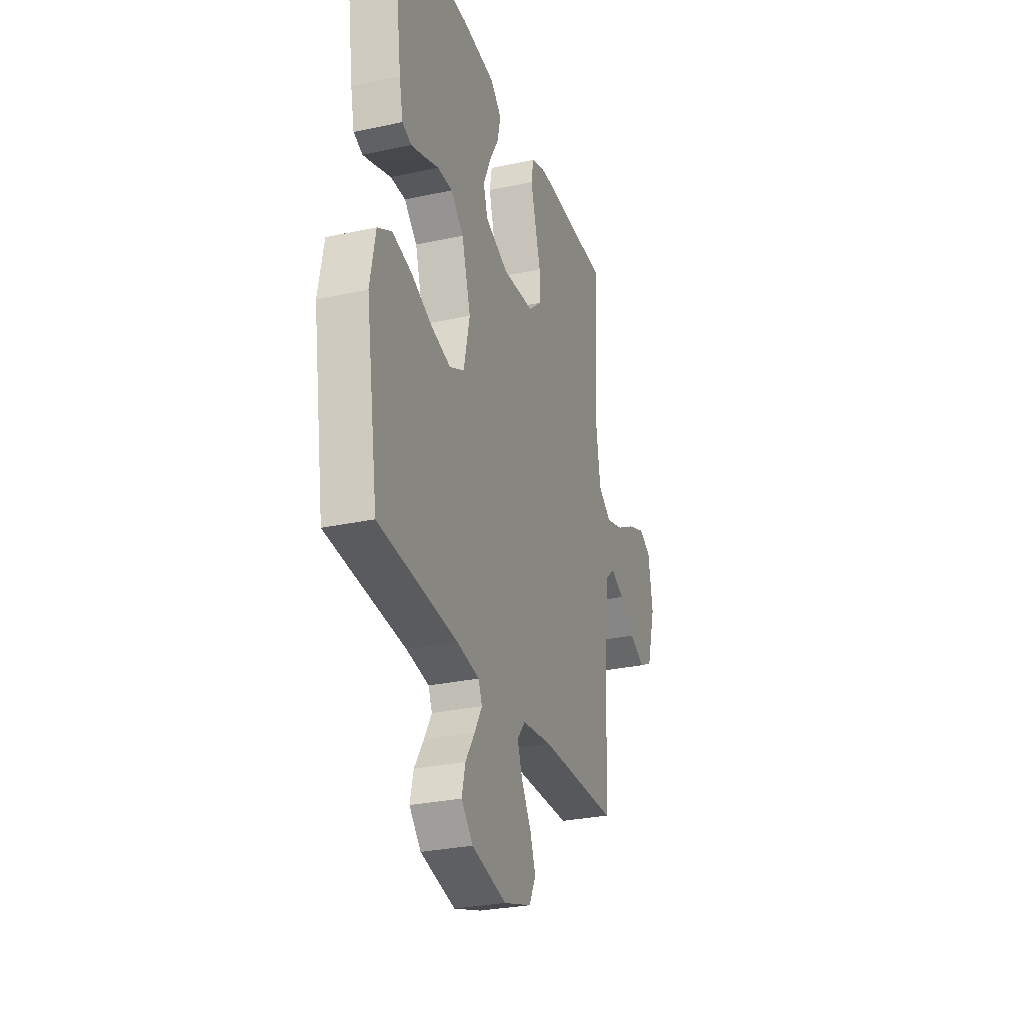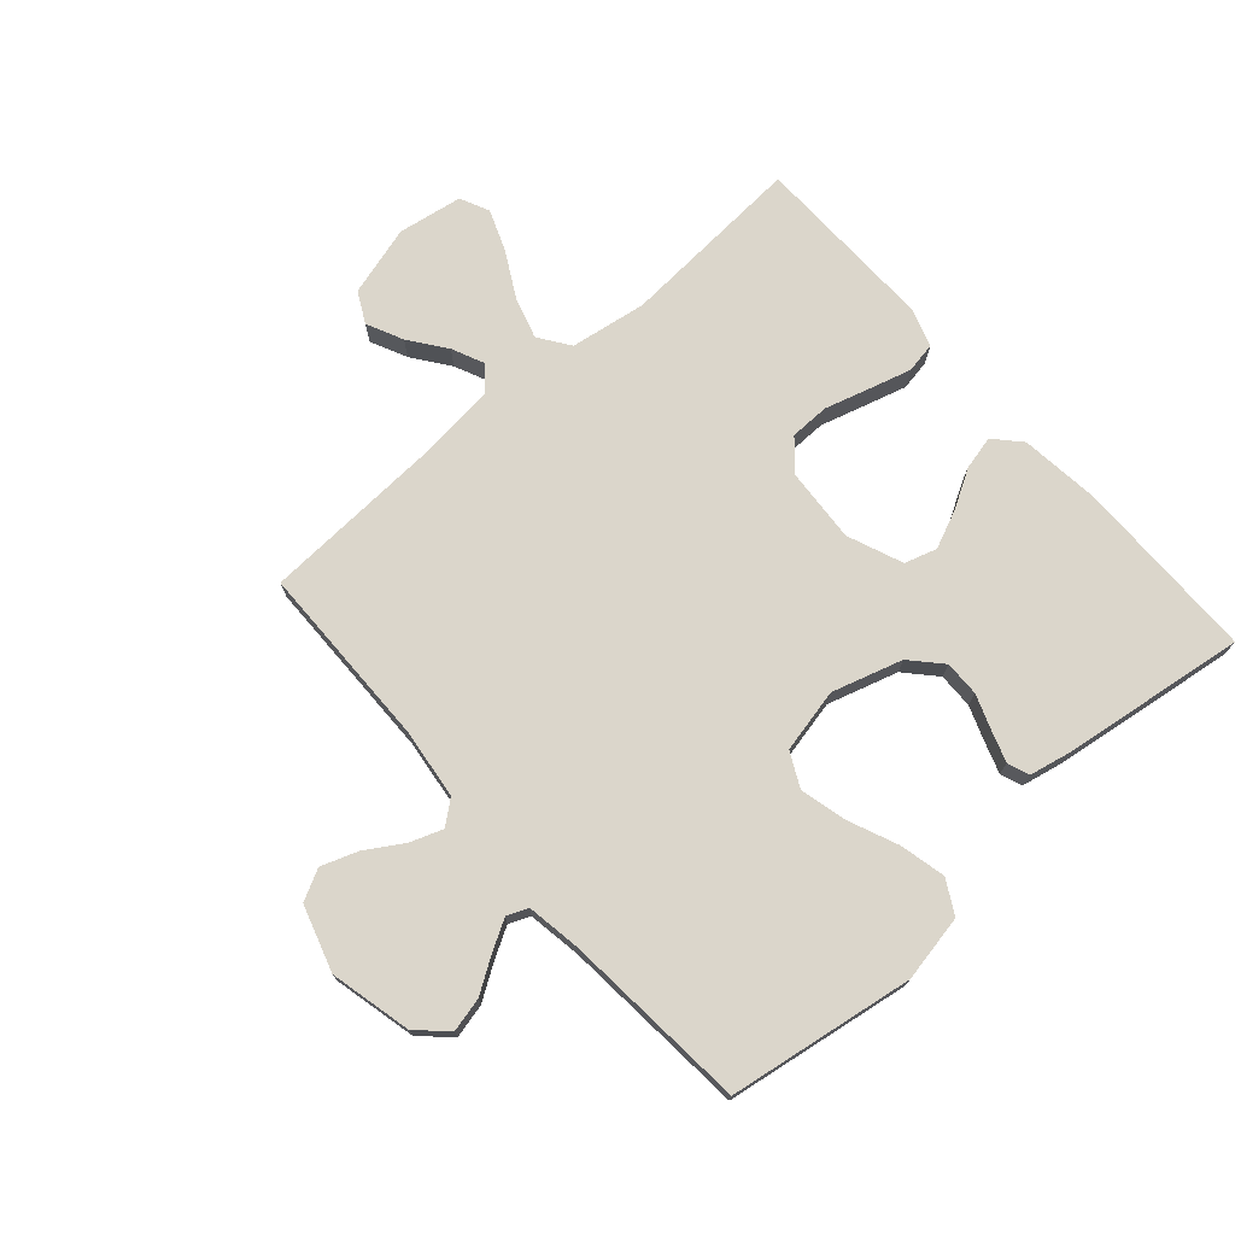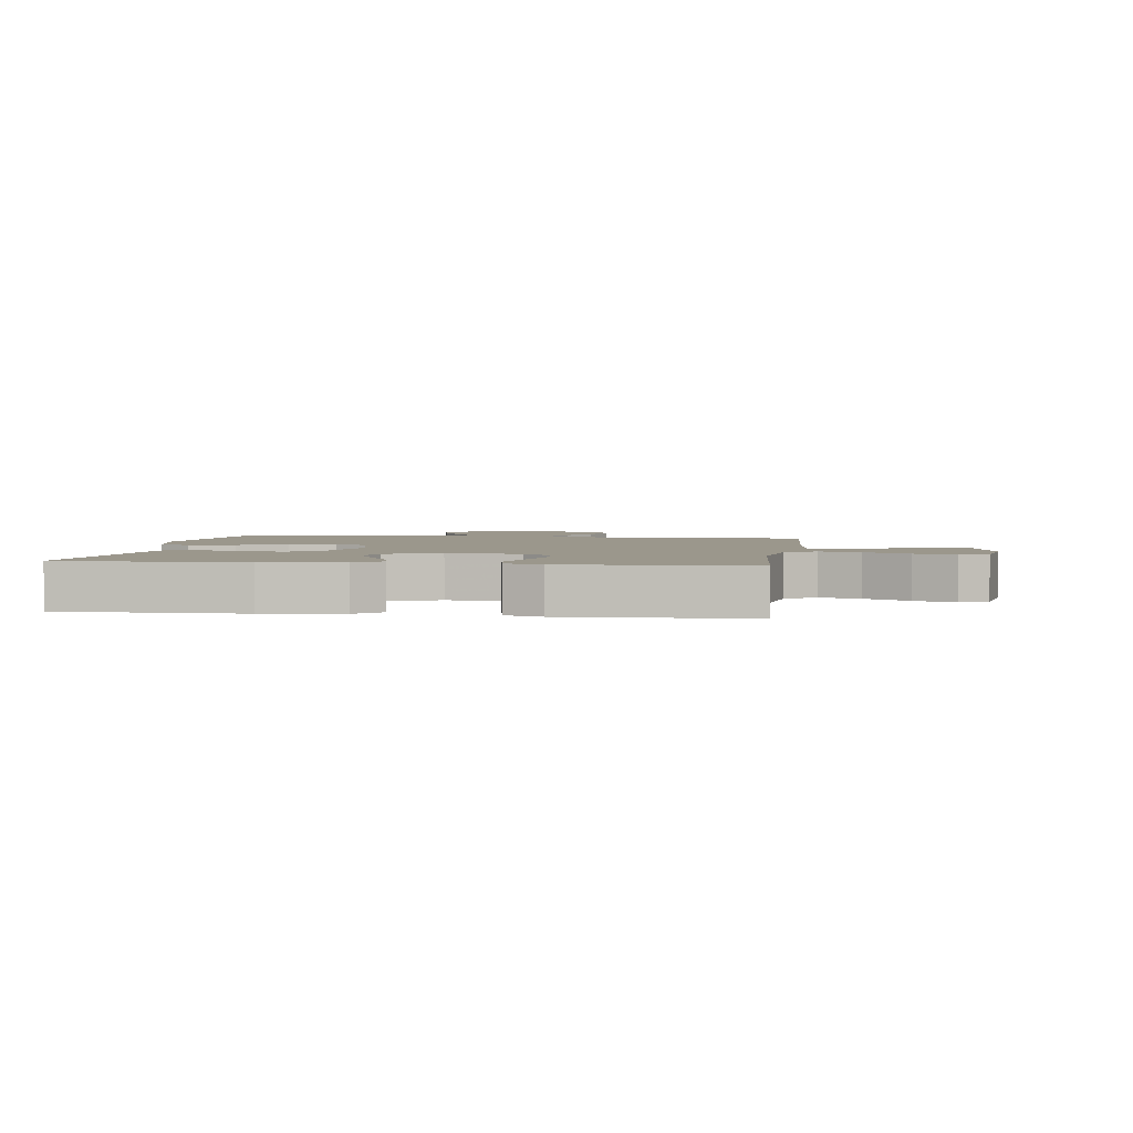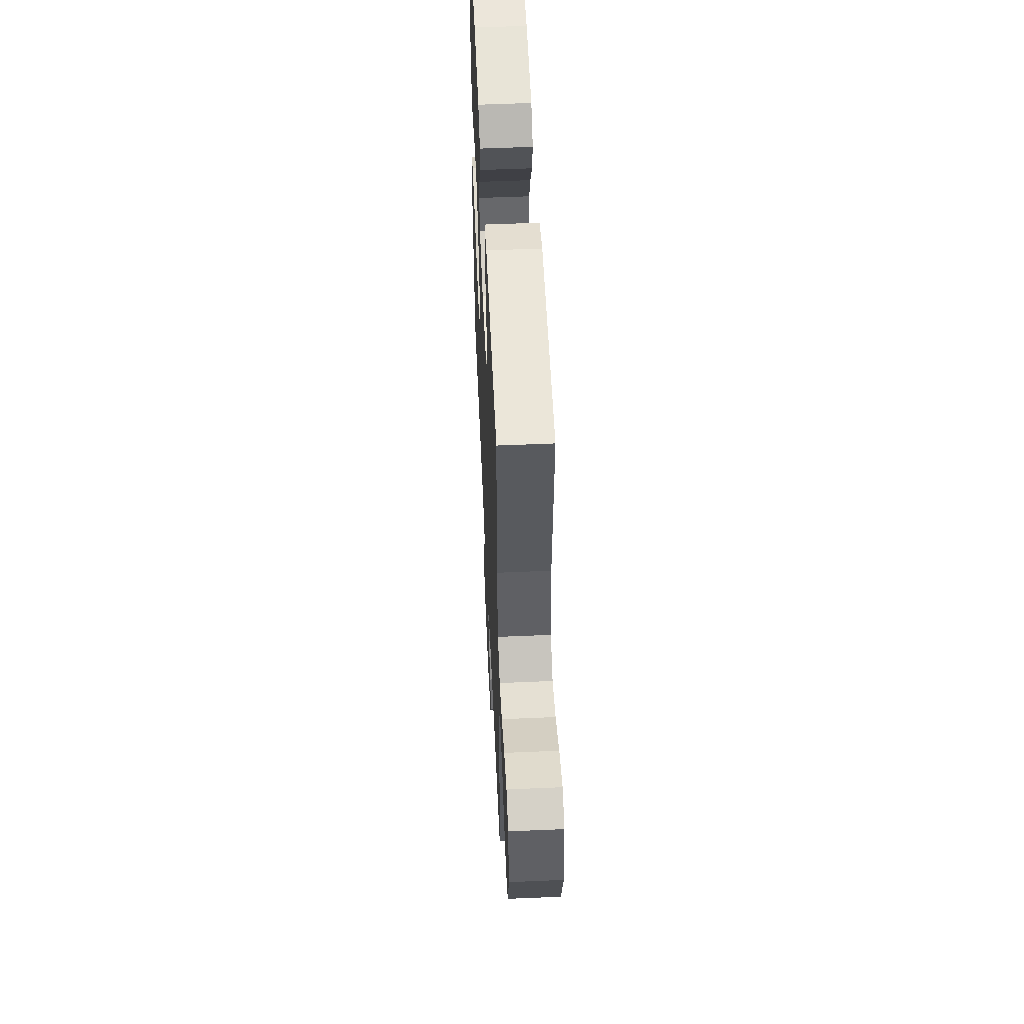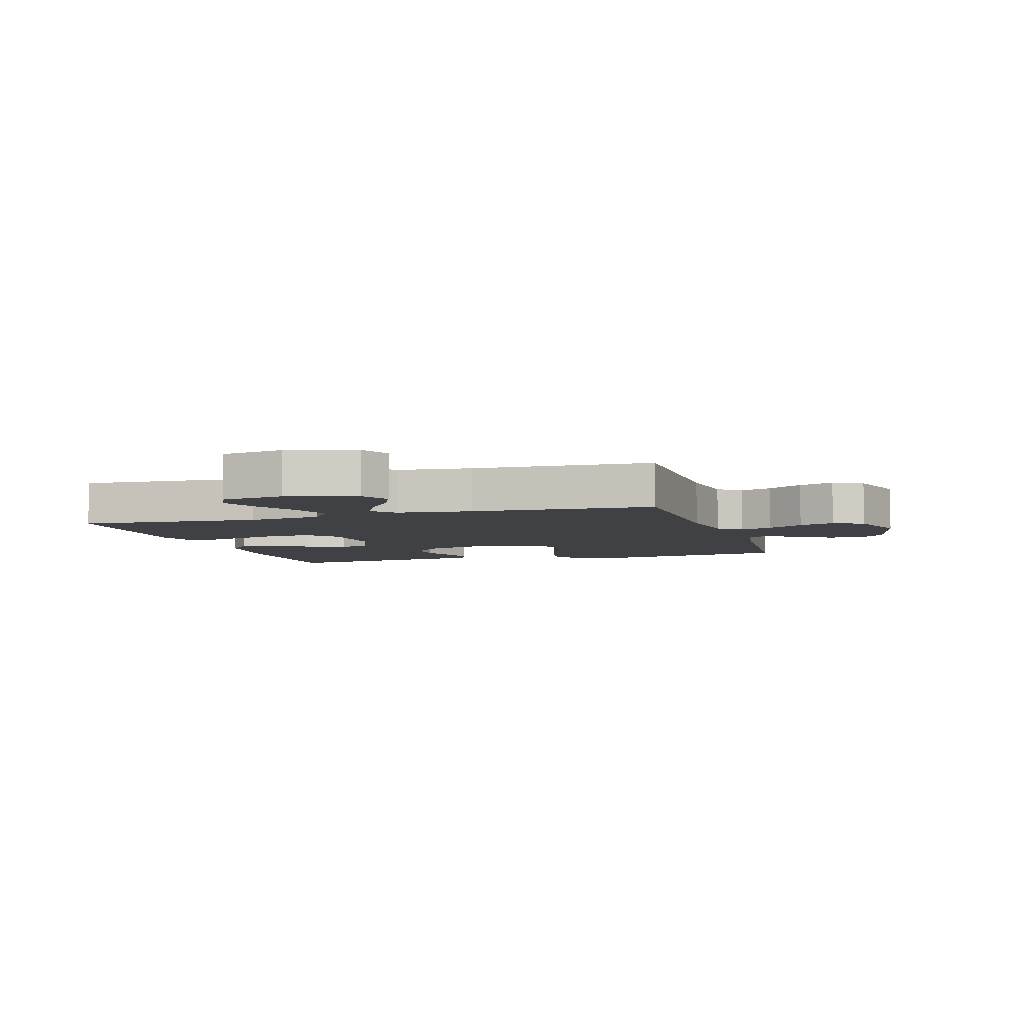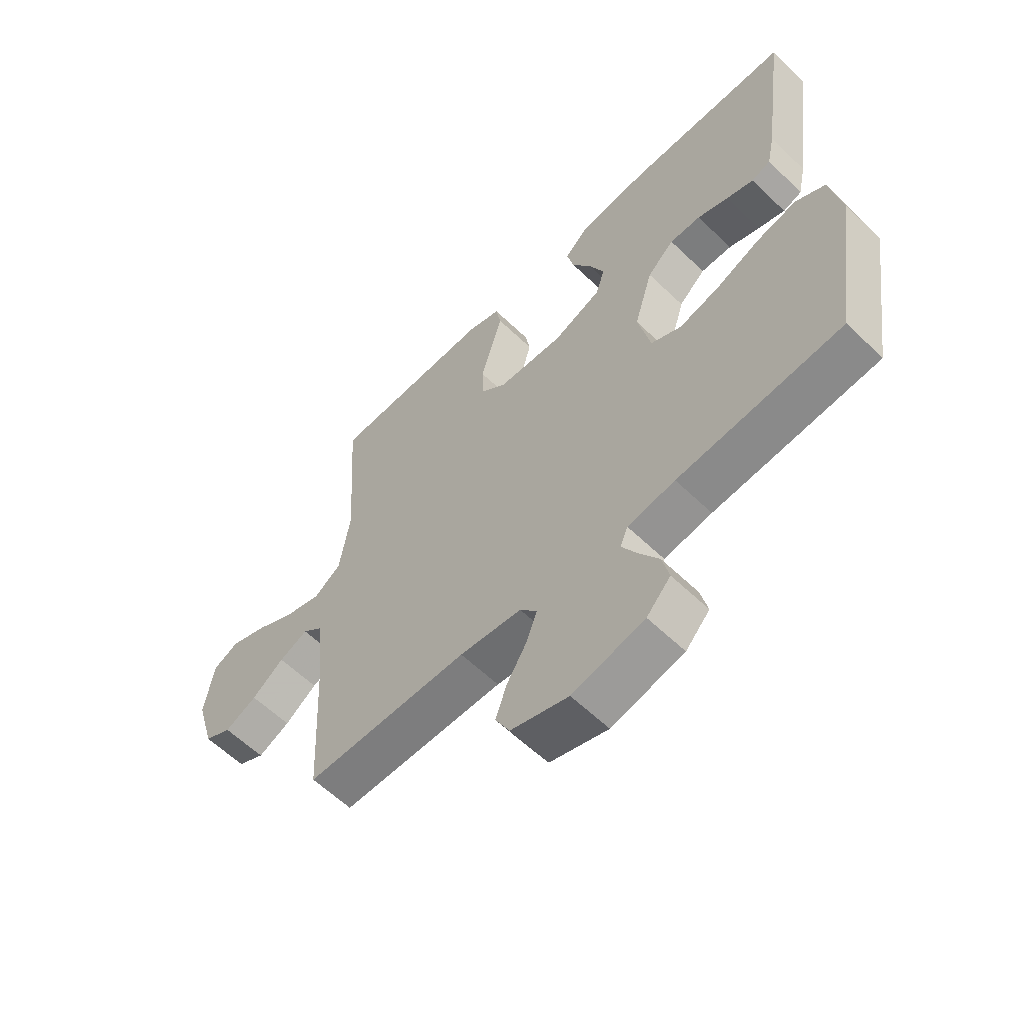
<metadata>
{"format":"obj","ext":"obj","renderer":"f3d","projection":"perspective","resolution":1024,"background":"white","views":[{"elev":-28.7,"azim":-72.0,"up":"+Z"},{"elev":73.5,"azim":-131.3,"up":"+Y"},{"elev":2.8,"azim":8.0,"up":"+Y"},{"elev":54.8,"azim":87.4,"up":"+Z"},{"elev":-5.5,"azim":107.0,"up":"+Y"},{"elev":-59.8,"azim":-134.6,"up":"+Z"}]}
</metadata>
<code>
v -0.5 0.07 0.5
v -0.2 0.07 0.502
v -0.071 0.07 0.487
v -0.029 0.07 0.448
v -0.042 0.07 0.393
v -0.078 0.07 0.331
v -0.105 0.07 0.269
v -0.089 0.07 0.217
v 0 0.07 0.181
v 0.121 0.07 0.189
v 0.169 0.07 0.231
v 0.17 0.07 0.295
v 0.149 0.07 0.368
v 0.13 0.07 0.436
v 0.139 0.07 0.486
v 0.2 0.07 0.506
v 0.5 0.07 0.5
v 0.48 0.07 0.2
v 0.499 0.07 0.076
v 0.549 0.07 0.041
v 0.616 0.07 0.061
v 0.689 0.07 0.101
v 0.756 0.07 0.127
v 0.803 0.07 0.105
v 0.82 0.07 0
v 0.787 0.07 -0.114
v 0.737 0.07 -0.14
v 0.678 0.07 -0.112
v 0.619 0.07 -0.068
v 0.566 0.07 -0.044
v 0.529 0.07 -0.076
v 0.515 0.07 -0.2
v 0.5 0.07 -0.5
v 0.2 0.07 -0.504
v 0.086 0.07 -0.518
v 0.055 0.07 -0.556
v 0.074 0.07 -0.609
v 0.111 0.07 -0.669
v 0.132 0.07 -0.728
v 0.106 0.07 -0.778
v 0 0.07 -0.811
v -0.132 0.07 -0.78
v -0.176 0.07 -0.733
v -0.163 0.07 -0.678
v -0.127 0.07 -0.622
v -0.099 0.07 -0.573
v -0.113 0.07 -0.539
v -0.2 0.07 -0.525
v -0.5 0.07 -0.5
v -0.546 0.07 -0.2
v -0.525 0.07 -0.092
v -0.471 0.07 -0.062
v -0.397 0.07 -0.079
v -0.317 0.07 -0.113
v -0.242 0.07 -0.132
v -0.186 0.07 -0.104
v -0.163 0.07 0
v -0.197 0.07 0.114
v -0.246 0.07 0.159
v -0.303 0.07 0.158
v -0.36 0.07 0.137
v -0.41 0.07 0.12
v -0.445 0.07 0.133
v -0.459 0.07 0.2
v -0.5 0 0.5
v -0.2 0 0.502
v -0.071 0 0.487
v -0.029 0 0.448
v -0.042 0 0.393
v -0.078 0 0.331
v -0.105 0 0.269
v -0.089 0 0.217
v 0 0 0.181
v 0.121 0 0.189
v 0.169 0 0.231
v 0.17 0 0.295
v 0.149 0 0.368
v 0.13 0 0.436
v 0.139 0 0.486
v 0.2 0 0.506
v 0.5 0 0.5
v 0.48 0 0.2
v 0.499 0 0.076
v 0.549 0 0.041
v 0.616 0 0.061
v 0.689 0 0.101
v 0.756 0 0.127
v 0.803 0 0.105
v 0.82 0 0
v 0.787 0 -0.114
v 0.737 0 -0.14
v 0.678 0 -0.112
v 0.619 0 -0.068
v 0.566 0 -0.044
v 0.529 0 -0.076
v 0.515 0 -0.2
v 0.5 0 -0.5
v 0.2 0 -0.504
v 0.086 0 -0.518
v 0.055 0 -0.556
v 0.074 0 -0.609
v 0.111 0 -0.669
v 0.132 0 -0.728
v 0.106 0 -0.778
v 0 0 -0.811
v -0.132 0 -0.78
v -0.176 0 -0.733
v -0.163 0 -0.678
v -0.127 0 -0.622
v -0.099 0 -0.573
v -0.113 0 -0.539
v -0.2 0 -0.525
v -0.5 0 -0.5
v -0.546 0 -0.2
v -0.525 0 -0.092
v -0.471 0 -0.062
v -0.397 0 -0.079
v -0.317 0 -0.113
v -0.242 0 -0.132
v -0.186 0 -0.104
v -0.163 0 0
v -0.197 0 0.114
v -0.246 0 0.159
v -0.303 0 0.158
v -0.36 0 0.137
v -0.41 0 0.12
v -0.445 0 0.133
v -0.459 0 0.2
f 60 61 62 63
f 60 63 64 1
f 51 52 53 54
f 51 54 55
f 48 49 50 51
f 47 48 51 55
f 46 47 55 56
f 42 43 44 45
f 42 45 46
f 41 42 46
f 37 38 39 40
f 36 37 40 41
f 32 33 34
f 31 32 34 35
f 26 27 28 29
f 26 29 30
f 25 26 30
f 24 25 30
f 21 22 23 24
f 20 21 24 30
f 19 20 30 31
f 15 16 17 18
f 15 18 19
f 12 13 14 15
f 12 15 19 31
f 3 4 5 6
f 3 6 7
f 2 3 7
f 59 60 1 2
f 58 59 2 7
f 57 58 7 8
f 56 57 8 9
f 36 41 46 56
f 35 36 56 9
f 31 35 9 10
f 11 12 31
f 10 11 31
f 127 126 125 124
f 65 128 127 124
f 118 117 116 115
f 119 118 115
f 115 114 113 112
f 119 115 112 111
f 120 119 111 110
f 109 108 107 106
f 110 109 106
f 110 106 105
f 104 103 102 101
f 105 104 101 100
f 98 97 96
f 99 98 96 95
f 93 92 91 90
f 94 93 90
f 94 90 89
f 94 89 88
f 88 87 86 85
f 94 88 85 84
f 95 94 84 83
f 82 81 80 79
f 83 82 79
f 79 78 77 76
f 95 83 79 76
f 70 69 68 67
f 71 70 67
f 71 67 66
f 66 65 124 123
f 71 66 123 122
f 72 71 122 121
f 73 72 121 120
f 120 110 105 100
f 73 120 100 99
f 74 73 99 95
f 95 76 75
f 95 75 74
f 1 65 66 2
f 2 66 67 3
f 3 67 68 4
f 4 68 69 5
f 5 69 70 6
f 6 70 71 7
f 7 71 72 8
f 8 72 73 9
f 9 73 74 10
f 10 74 75 11
f 11 75 76 12
f 12 76 77 13
f 13 77 78 14
f 14 78 79 15
f 15 79 80 16
f 16 80 81 17
f 17 81 82 18
f 18 82 83 19
f 19 83 84 20
f 20 84 85 21
f 21 85 86 22
f 22 86 87 23
f 23 87 88 24
f 24 88 89 25
f 25 89 90 26
f 26 90 91 27
f 27 91 92 28
f 28 92 93 29
f 29 93 94 30
f 30 94 95 31
f 31 95 96 32
f 32 96 97 33
f 33 97 98 34
f 34 98 99 35
f 35 99 100 36
f 36 100 101 37
f 37 101 102 38
f 38 102 103 39
f 39 103 104 40
f 40 104 105 41
f 41 105 106 42
f 42 106 107 43
f 43 107 108 44
f 44 108 109 45
f 45 109 110 46
f 46 110 111 47
f 47 111 112 48
f 48 112 113 49
f 49 113 114 50
f 50 114 115 51
f 51 115 116 52
f 52 116 117 53
f 53 117 118 54
f 54 118 119 55
f 55 119 120 56
f 56 120 121 57
f 57 121 122 58
f 58 122 123 59
f 59 123 124 60
f 60 124 125 61
f 61 125 126 62
f 62 126 127 63
f 63 127 128 64
f 64 128 65 1

</code>
